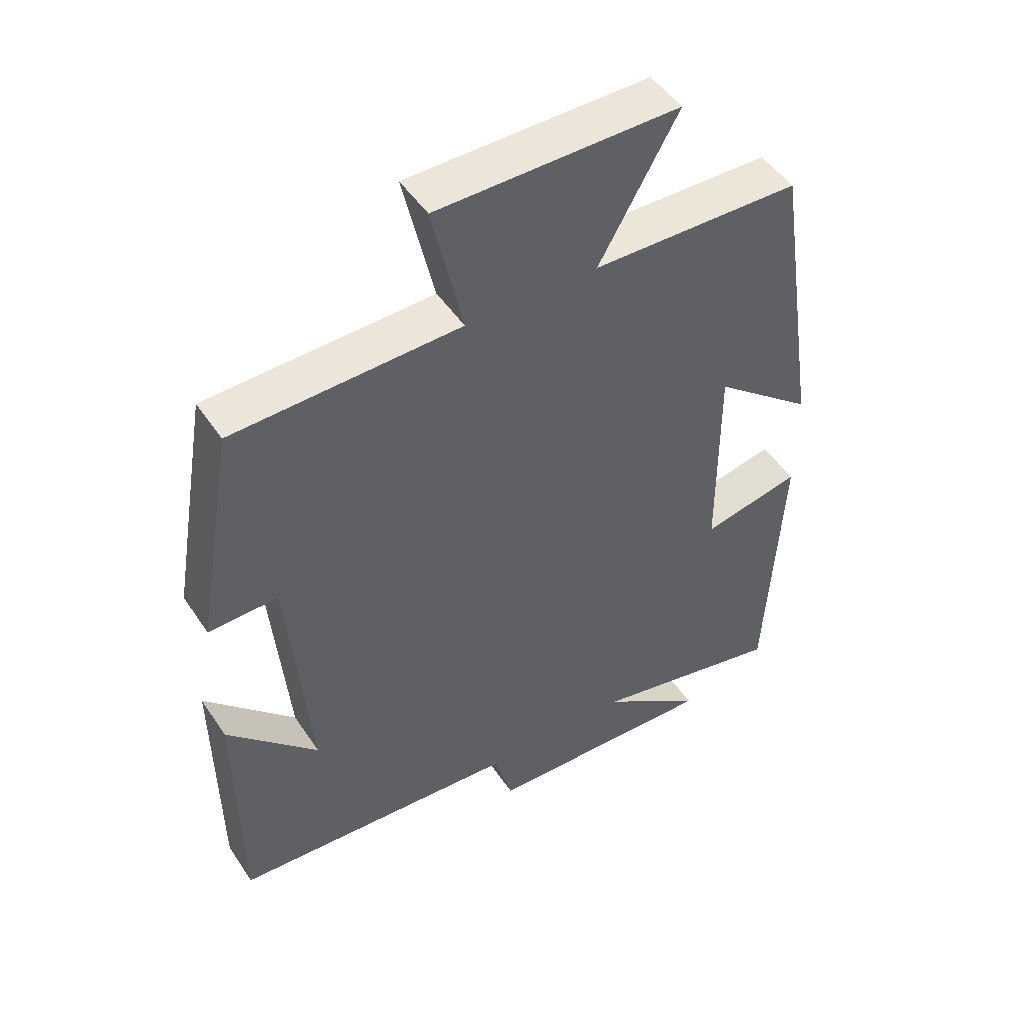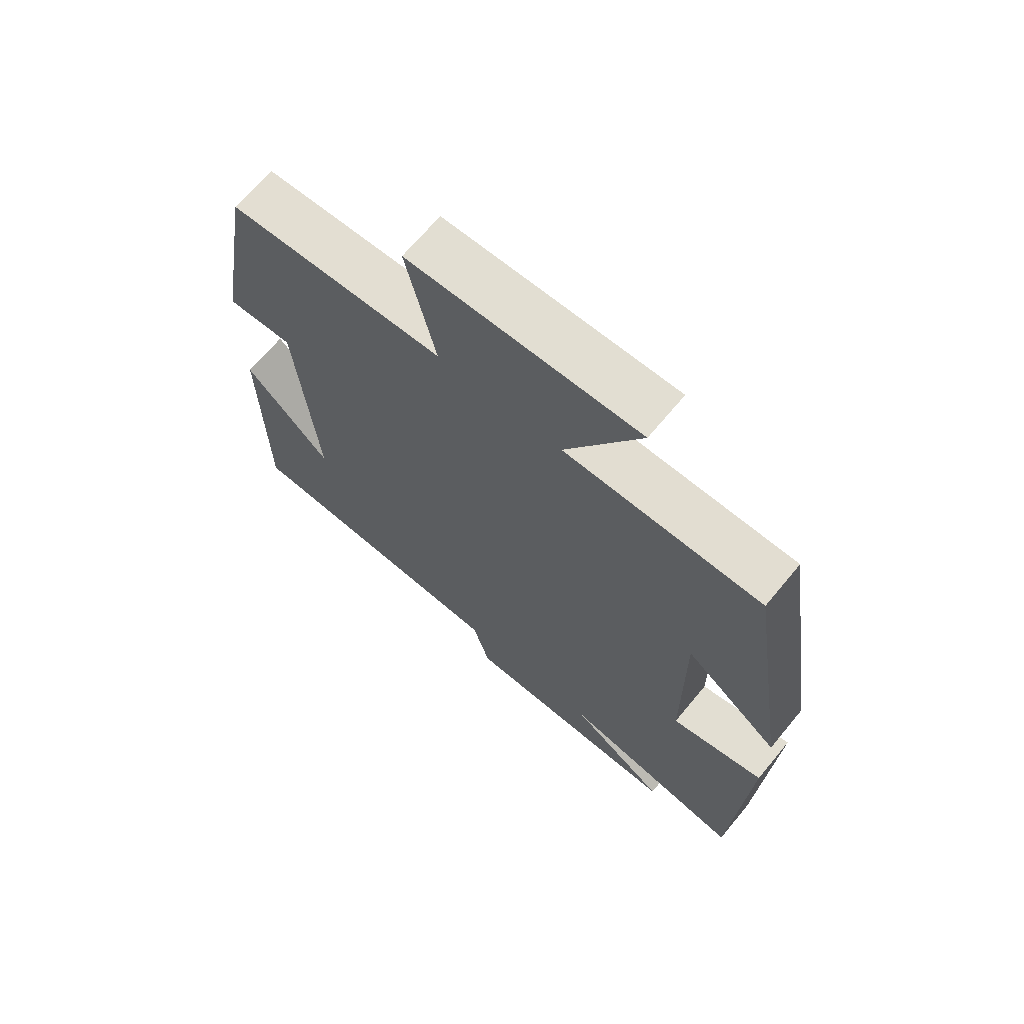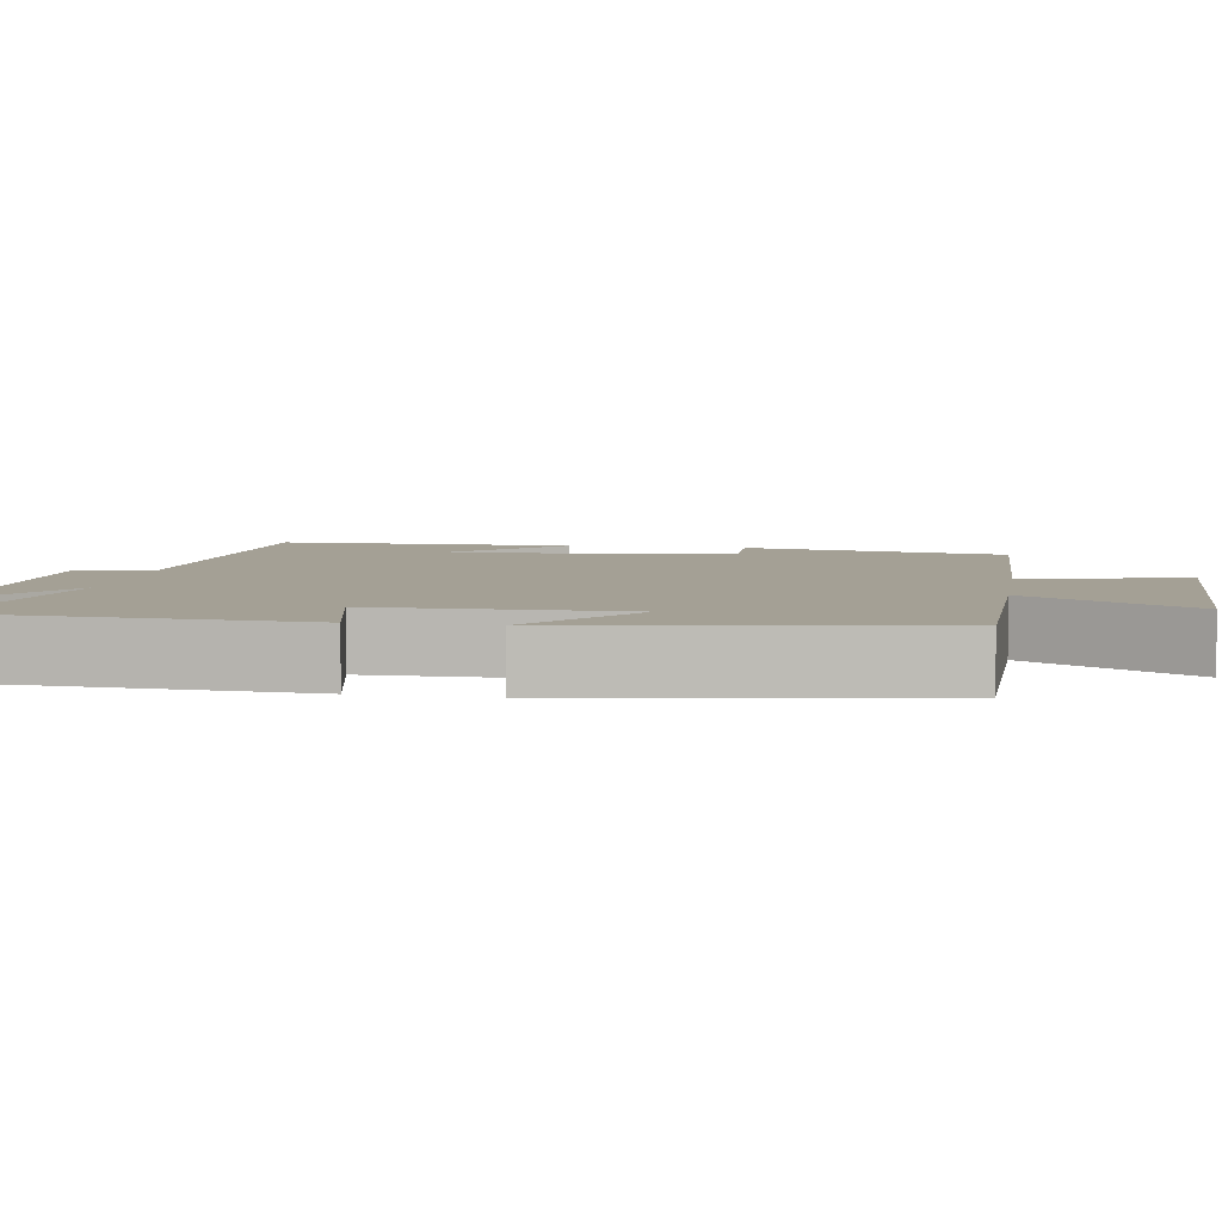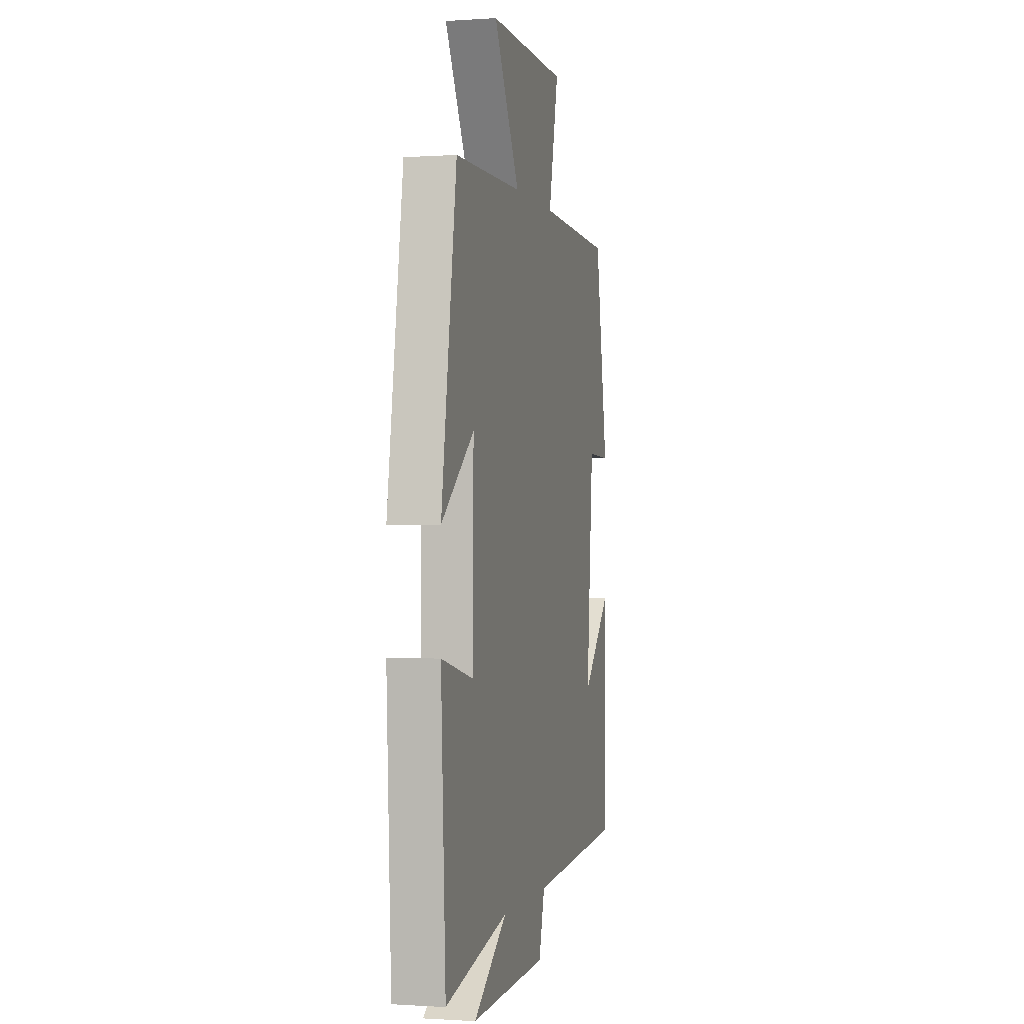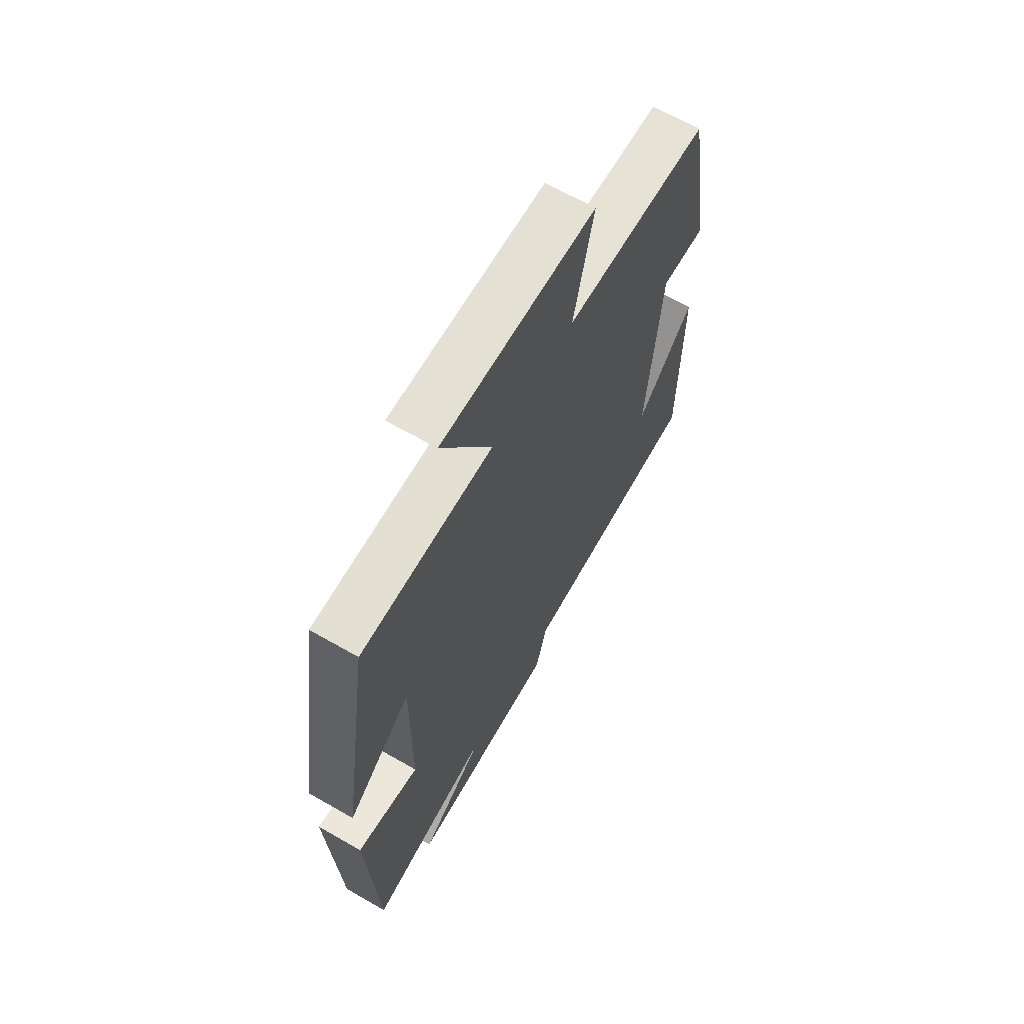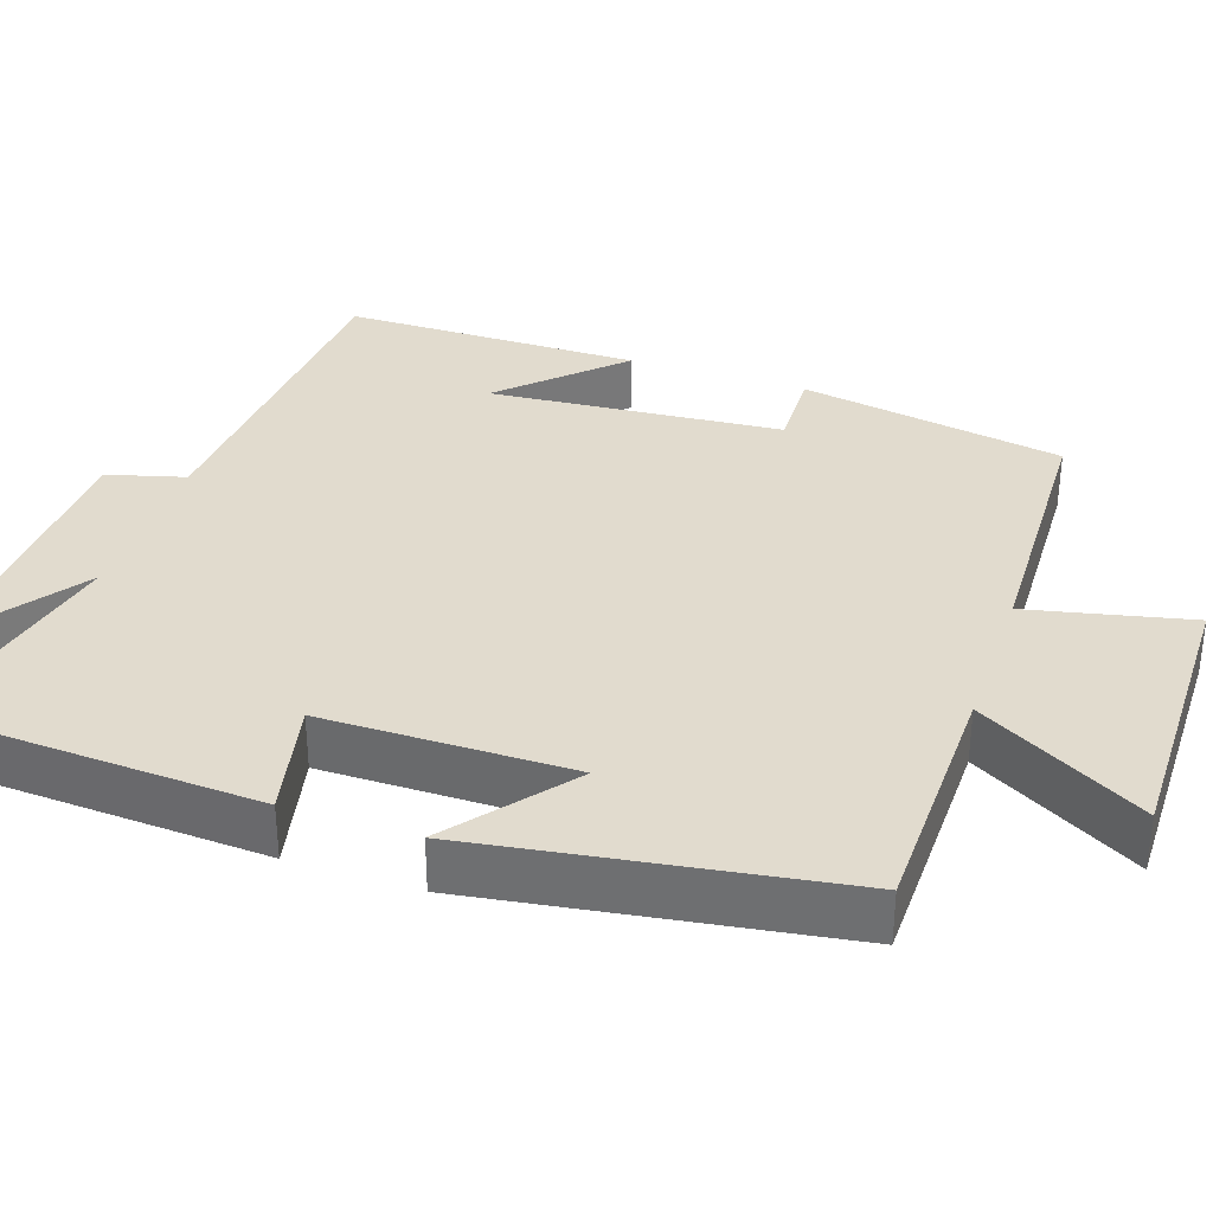
<metadata>
{"format":"obj","ext":"obj","renderer":"f3d","projection":"perspective","resolution":1024,"background":"white","views":[{"elev":48.7,"azim":147.7,"up":"+Z"},{"elev":68.2,"azim":-140.3,"up":"+Z"},{"elev":5.7,"azim":-80.8,"up":"+Y"},{"elev":-0.7,"azim":-76.0,"up":"+Z"},{"elev":65.9,"azim":-60.1,"up":"+Z"},{"elev":33.9,"azim":-71.2,"up":"+Y"}]}
</metadata>
<code>
v 0.497 0.07 -0.471
v 0.053 0.07 -0.5
v 0.025 0.07 -0.6
v -0.337 0.07 -0.612
v -0.179 0.07 -0.5
v -0.478 0.07 -0.565
v -0.5 0.07 -0.135
v -0.348 0.07 -0.169
v -0.346 0.07 0.151
v -0.5 0.07 0.029
v -0.428 0.07 0.495
v -0.109 0.07 0.5
v -0.23 0.07 0.713
v 0.14 0.07 0.709
v 0.093 0.07 0.5
v 0.441 0.07 0.488
v 0.5 0.07 0.146
v 0.393 0.07 0.149
v 0.361 0.07 -0.229
v 0.5 0.07 -0.086
v 0.497 0 -0.471
v 0.053 0 -0.5
v 0.025 0 -0.6
v -0.337 0 -0.612
v -0.179 0 -0.5
v -0.478 0 -0.565
v -0.5 0 -0.135
v -0.348 0 -0.169
v -0.346 0 0.151
v -0.5 0 0.029
v -0.428 0 0.495
v -0.109 0 0.5
v -0.23 0 0.713
v 0.14 0 0.709
v 0.093 0 0.5
v 0.441 0 0.488
v 0.5 0 0.146
v 0.393 0 0.149
v 0.361 0 -0.229
v 0.5 0 -0.086
f 19 20 1
f 15 16 17 18
f 15 18 19
f 12 13 14 15
f 11 12 15
f 10 11 15
f 9 10 15
f 8 9 15 19
f 5 6 7 8
f 19 1 2
f 8 19 2
f 5 8 2
f 2 3 4 5
f 21 40 39
f 38 37 36 35
f 39 38 35
f 35 34 33 32
f 35 32 31
f 35 31 30
f 35 30 29
f 39 35 29 28
f 28 27 26 25
f 22 21 39
f 22 39 28
f 22 28 25
f 25 24 23 22
f 1 21 22 2
f 2 22 23 3
f 3 23 24 4
f 4 24 25 5
f 5 25 26 6
f 6 26 27 7
f 7 27 28 8
f 8 28 29 9
f 9 29 30 10
f 10 30 31 11
f 11 31 32 12
f 12 32 33 13
f 13 33 34 14
f 14 34 35 15
f 15 35 36 16
f 16 36 37 17
f 17 37 38 18
f 18 38 39 19
f 19 39 40 20
f 20 40 21 1

</code>
